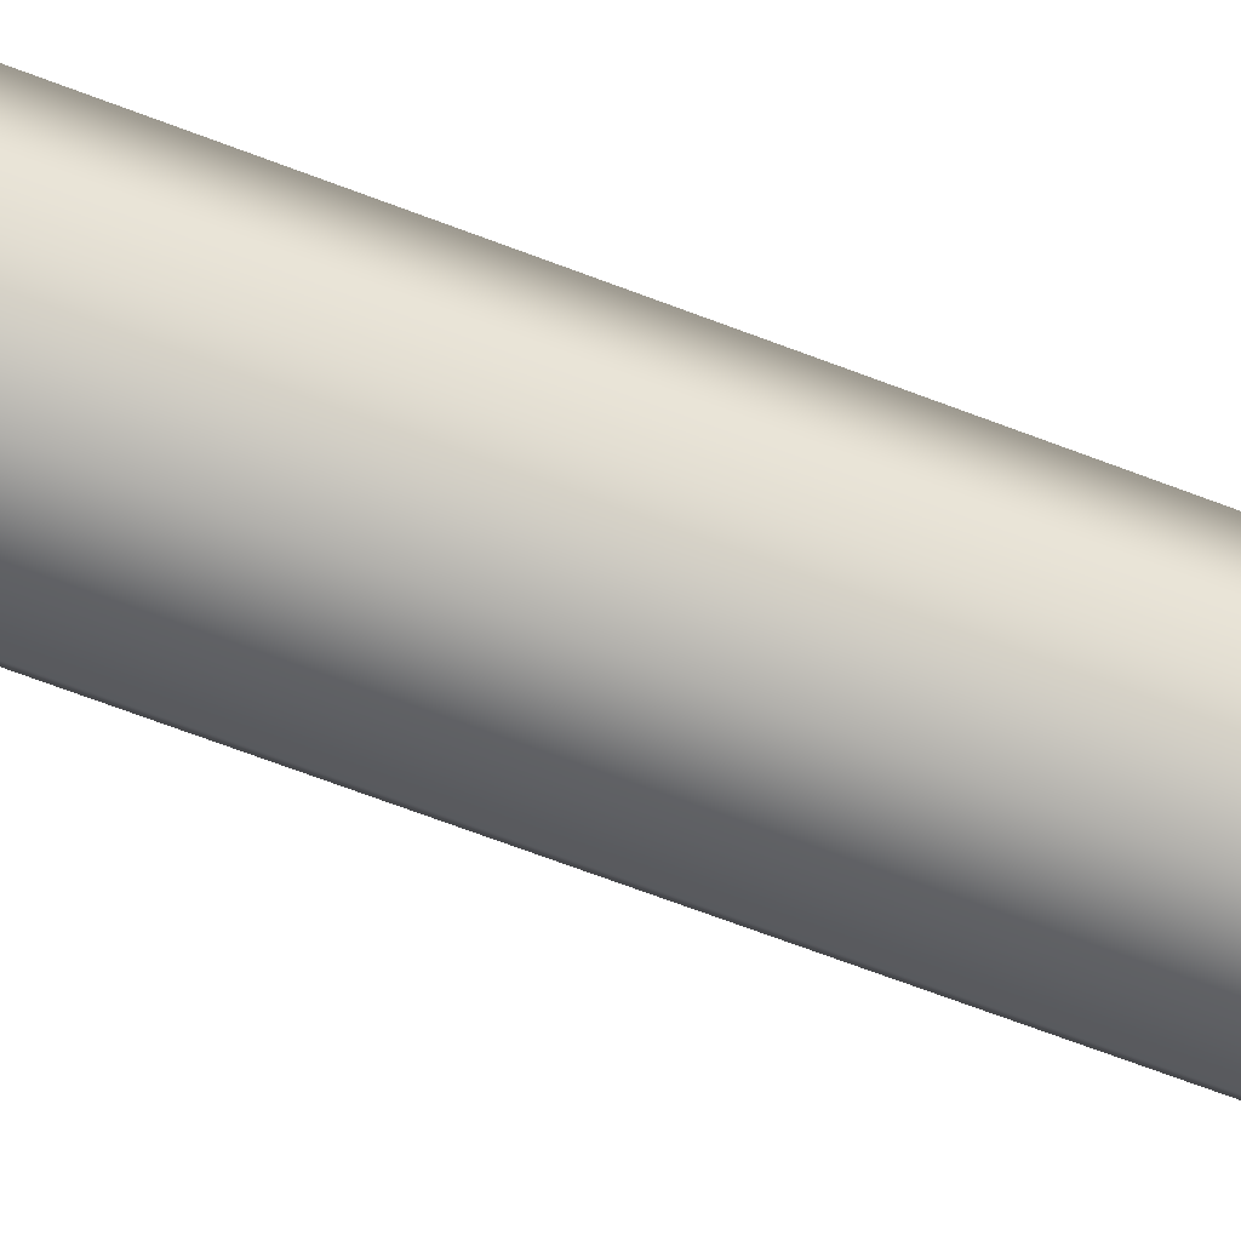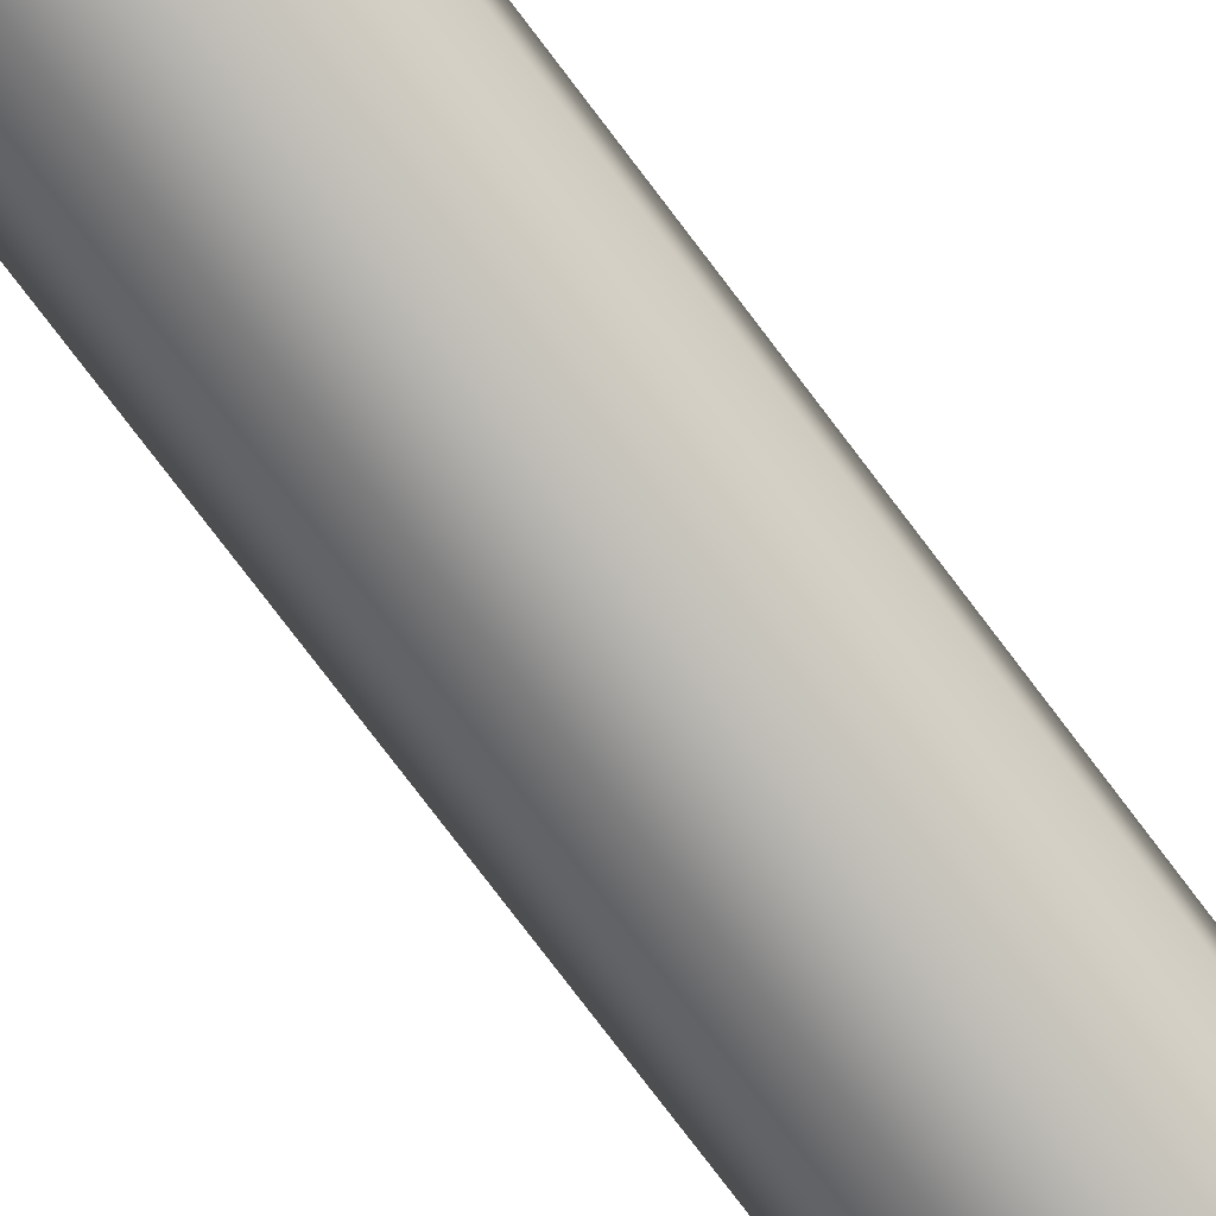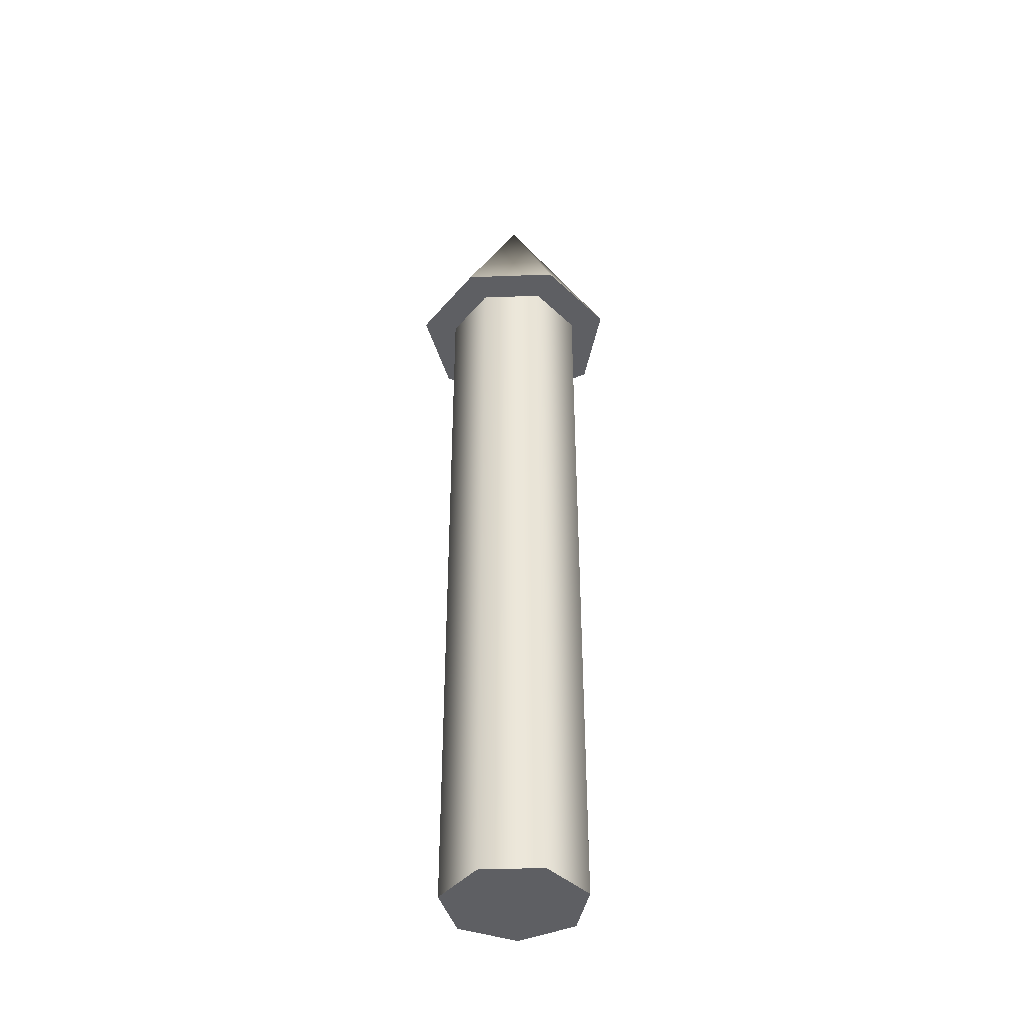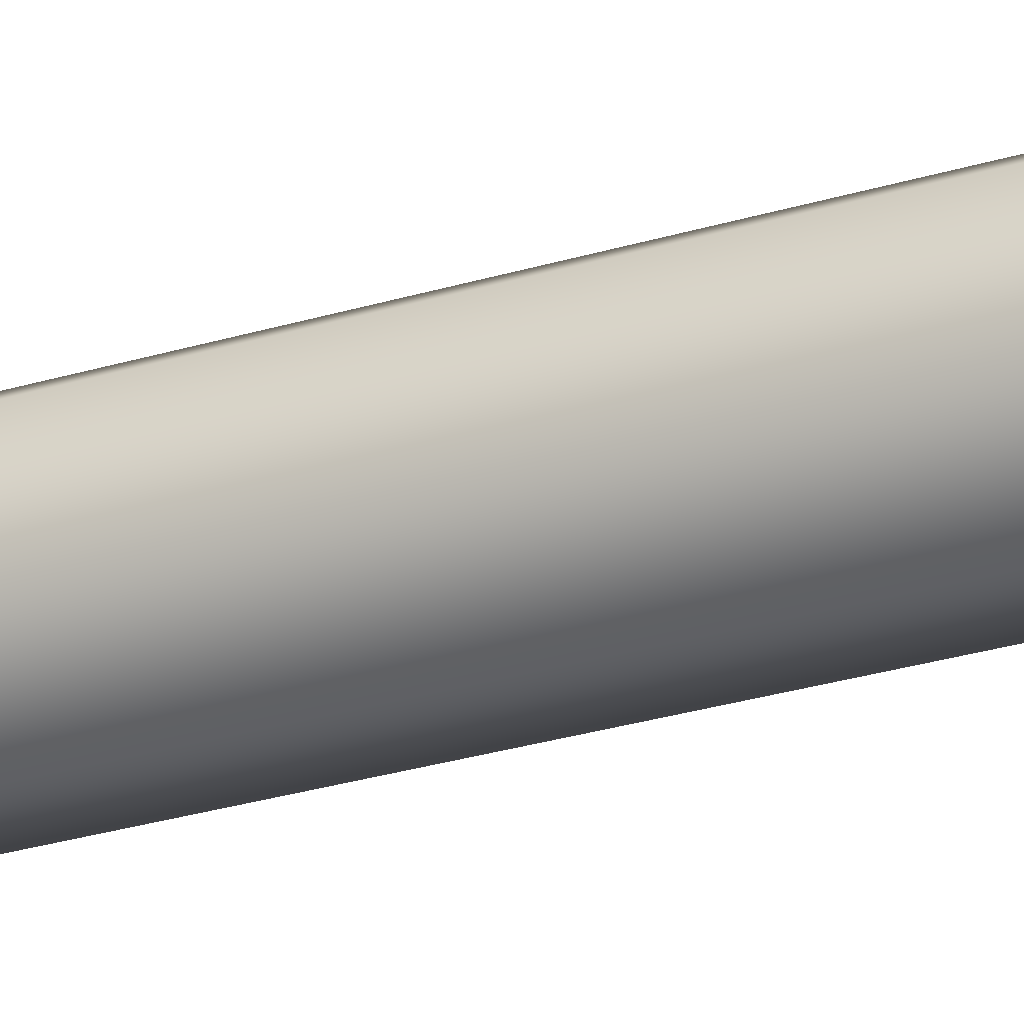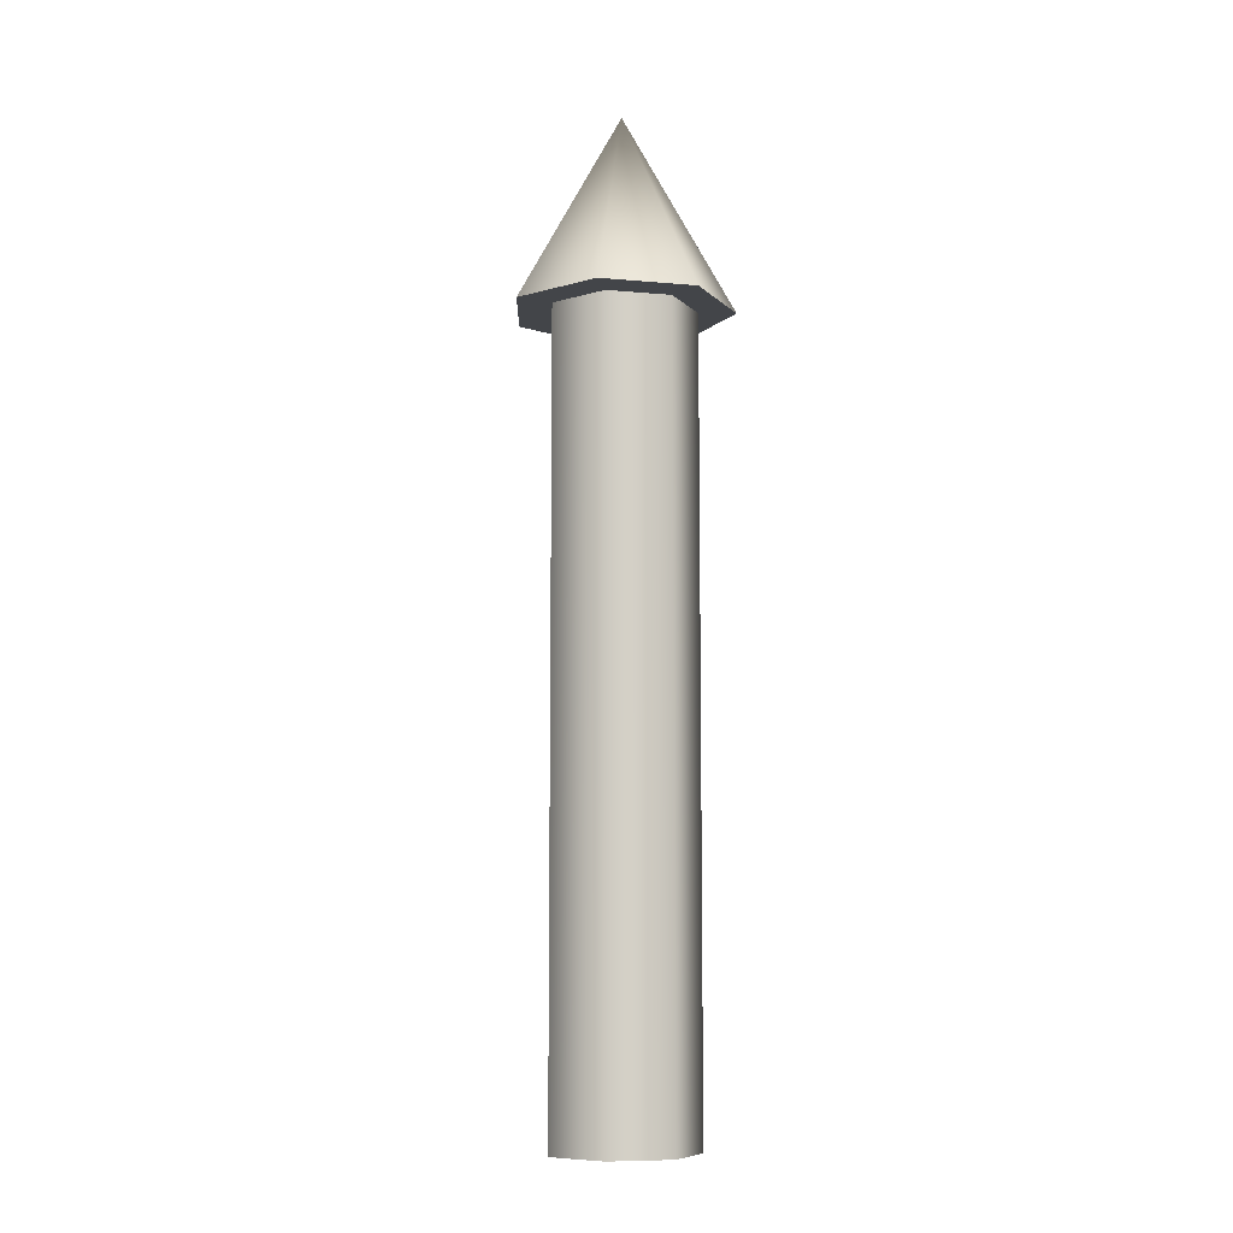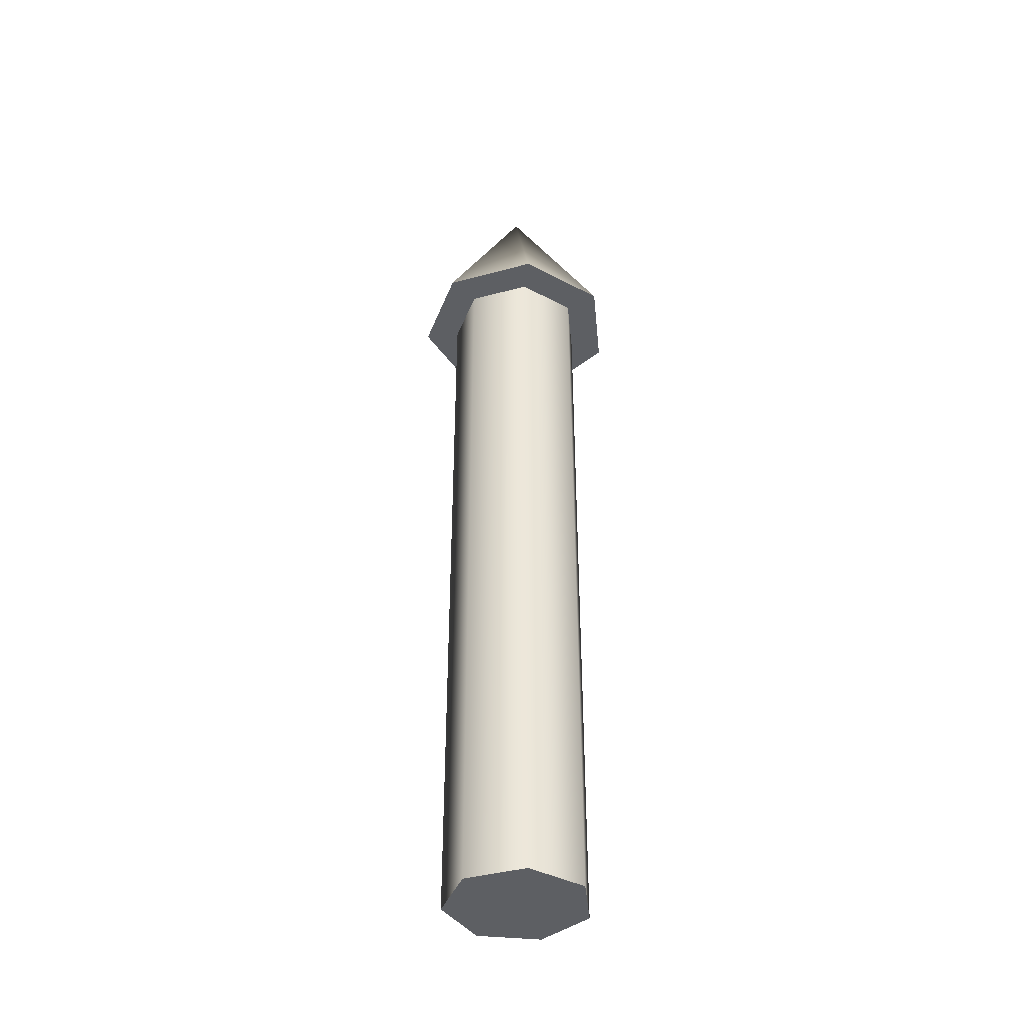
<metadata>
{"format":"obj","ext":"obj","renderer":"f3d","projection":"perspective","resolution":1024,"background":"white","views":[{"elev":-66.1,"azim":-111.2,"up":"+Y"},{"elev":-78.1,"azim":-142.8,"up":"+Y"},{"elev":-41.3,"azim":118.3,"up":"+Z"},{"elev":-32.1,"azim":-67.6,"up":"+Y"},{"elev":-8.8,"azim":-155.3,"up":"+Z"},{"elev":-40.3,"azim":-174.4,"up":"+Z"}]}
</metadata>
<code>
v 0.075 0 0
v 0.04676 0.05864 0
v -0.01669 0.07312 0
v -0.06757 0.03254 0
v -0.06757 -0.03254 0
v -0.01669 -0.07312 0
v 0.04676 -0.05864 0
v 0.075 0 0
v 0.04676 0.05864 0
v -0.01669 0.07312 0
v -0.06757 0.03254 0
v -0.06757 -0.03254 0
v -0.01669 -0.07312 0
v 0.04676 -0.05864 0
v 0.075 0 0.8
v 0.04676 0.05864 0.8
v -0.01669 0.07312 0.8
v -0.06757 0.03254 0.8
v -0.06757 -0.03254 0.8
v -0.01669 -0.07312 0.8
v 0.04676 -0.05864 0.8
v 0.075 0 0.8
v 0.04676 0.05864 0.8
v -0.01669 0.07312 0.8
v -0.06757 0.03254 0.8
v -0.06757 -0.03254 0.8
v -0.01669 -0.07312 0.8
v 0.04676 -0.05864 0.8
v 0.1125 0 0.8
v 0.07014 0.08796 0.8
v -0.02503 0.1097 0.8
v -0.1014 0.04881 0.8
v -0.1014 -0.04881 0.8
v -0.02503 -0.1097 0.8
v 0.07014 -0.08796 0.8
v 0 0 1
v 0.1125 0 0.8
v 0.07014 0.08796 0.8
v -0.02503 0.1097 0.8
v -0.1014 0.04881 0.8
v -0.1014 -0.04881 0.8
v -0.02503 -0.1097 0.8
v 0.07014 -0.08796 0.8
f 1 3 2
f 1 4 3
f 1 5 4
f 1 6 5
f 1 7 6
f 8 16 15
f 8 9 16
f 9 17 16
f 9 10 17
f 10 18 17
f 10 11 18
f 11 19 18
f 11 12 19
f 12 20 19
f 12 13 20
f 13 21 20
f 13 14 21
f 14 15 21
f 14 8 15
f 22 30 29
f 22 23 30
f 23 31 30
f 23 24 31
f 24 32 31
f 24 25 32
f 25 33 32
f 25 26 33
f 26 34 33
f 26 27 34
f 27 35 34
f 27 28 35
f 28 29 35
f 28 22 29
f 36 37 38
f 36 38 39
f 36 39 40
f 36 40 41
f 36 41 42
f 36 42 43
f 36 43 37

</code>
